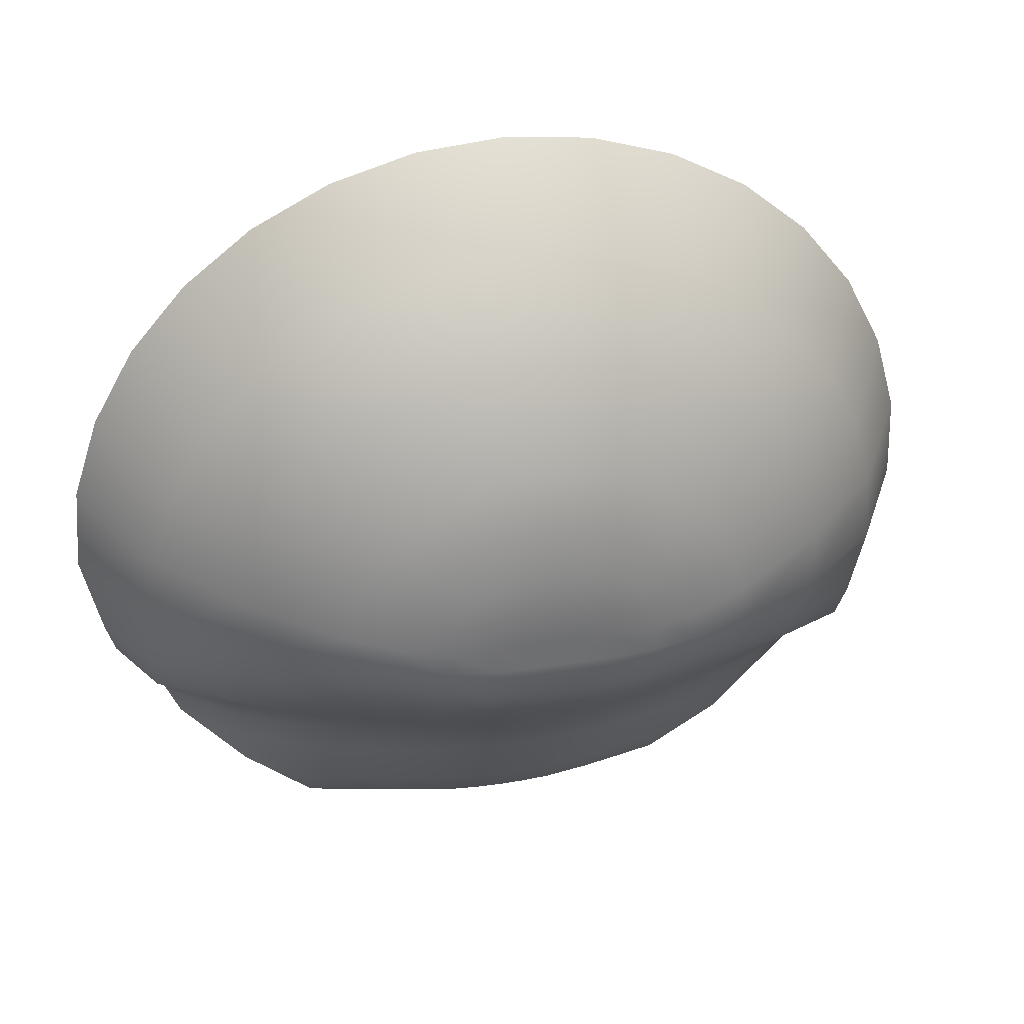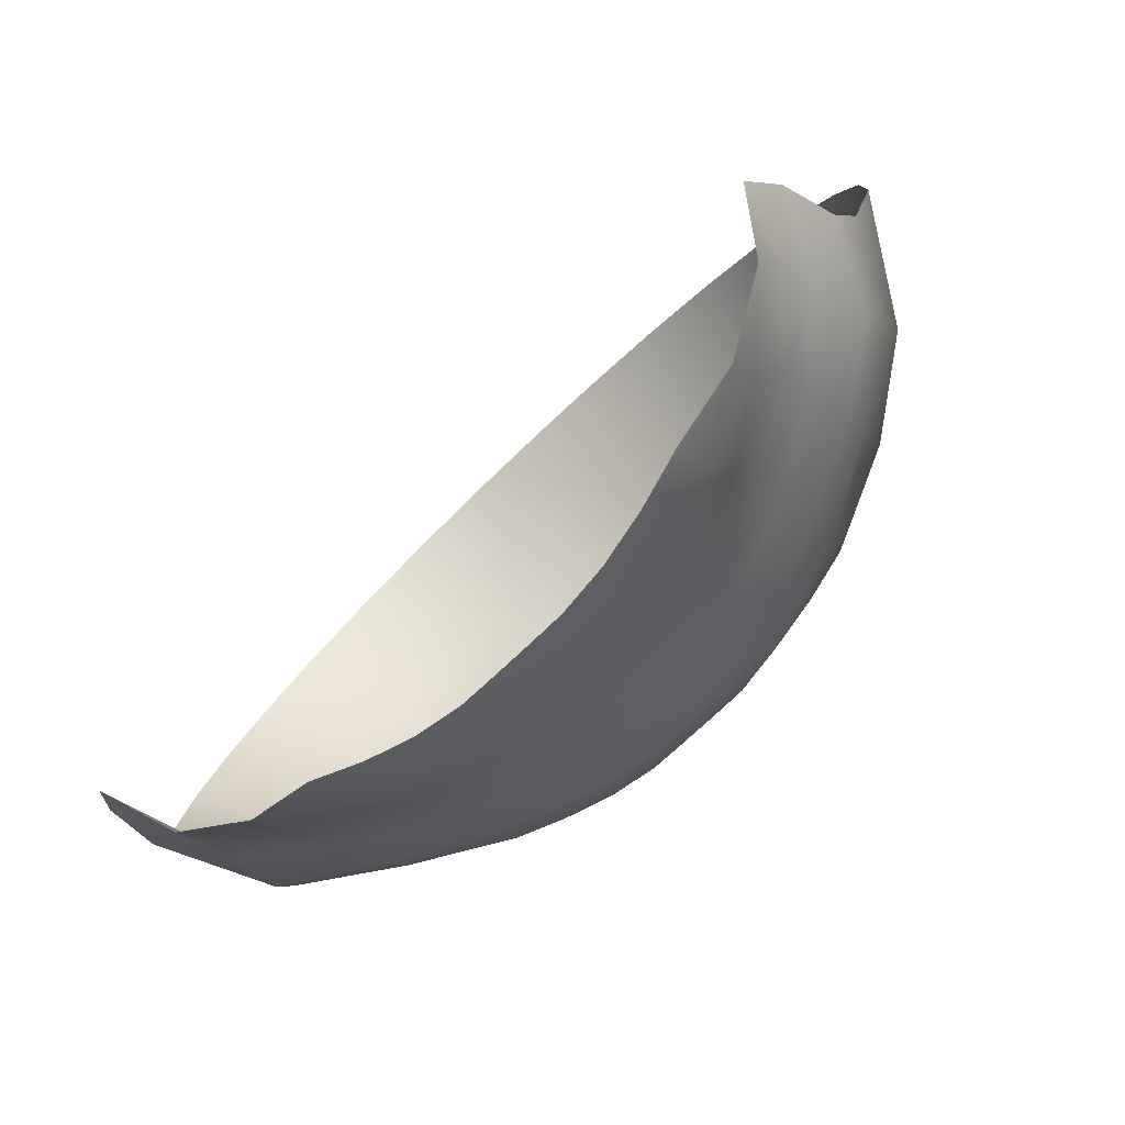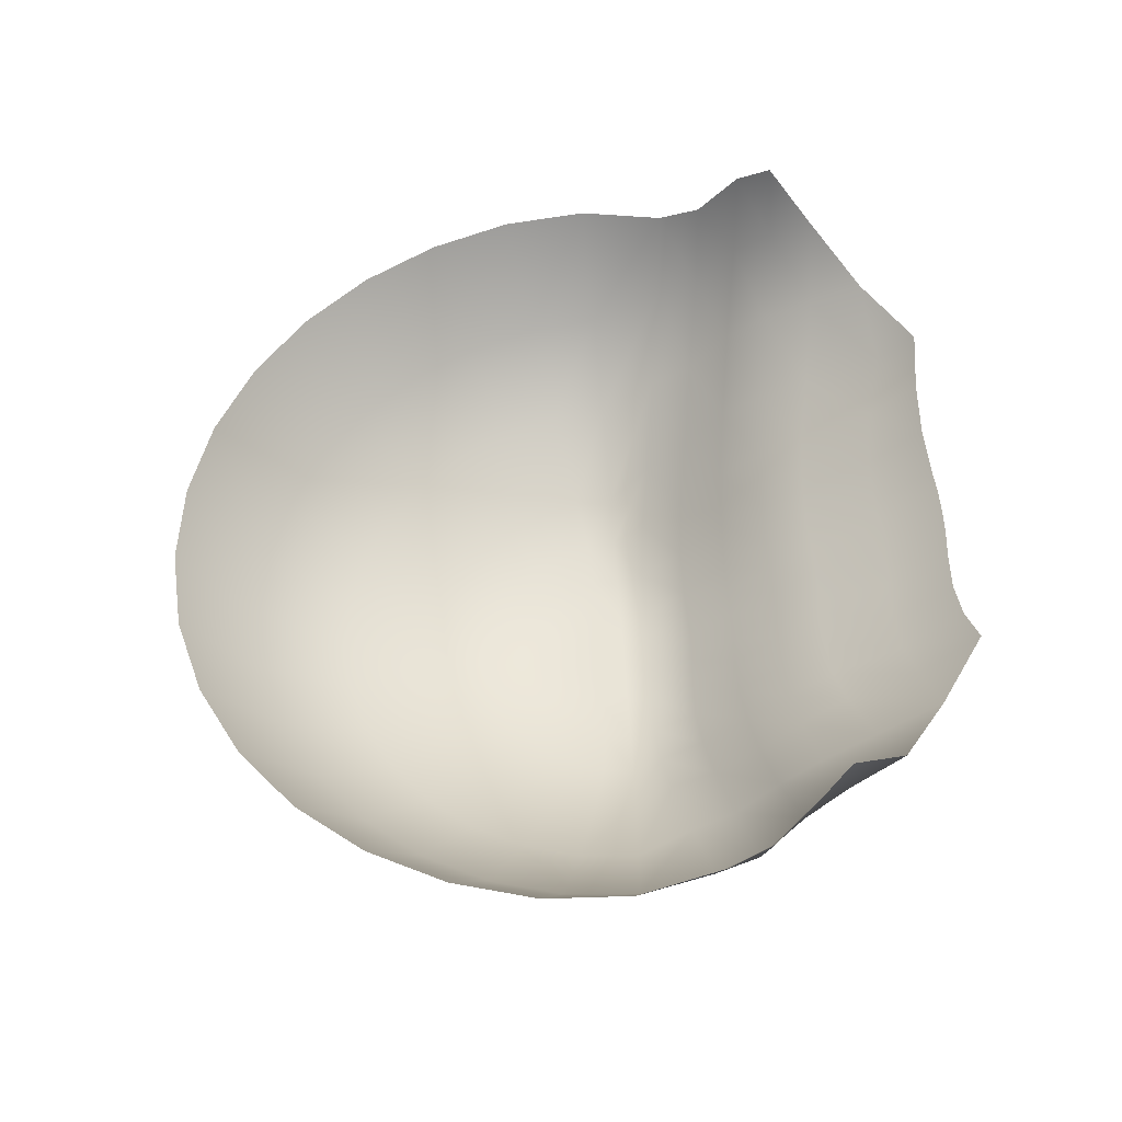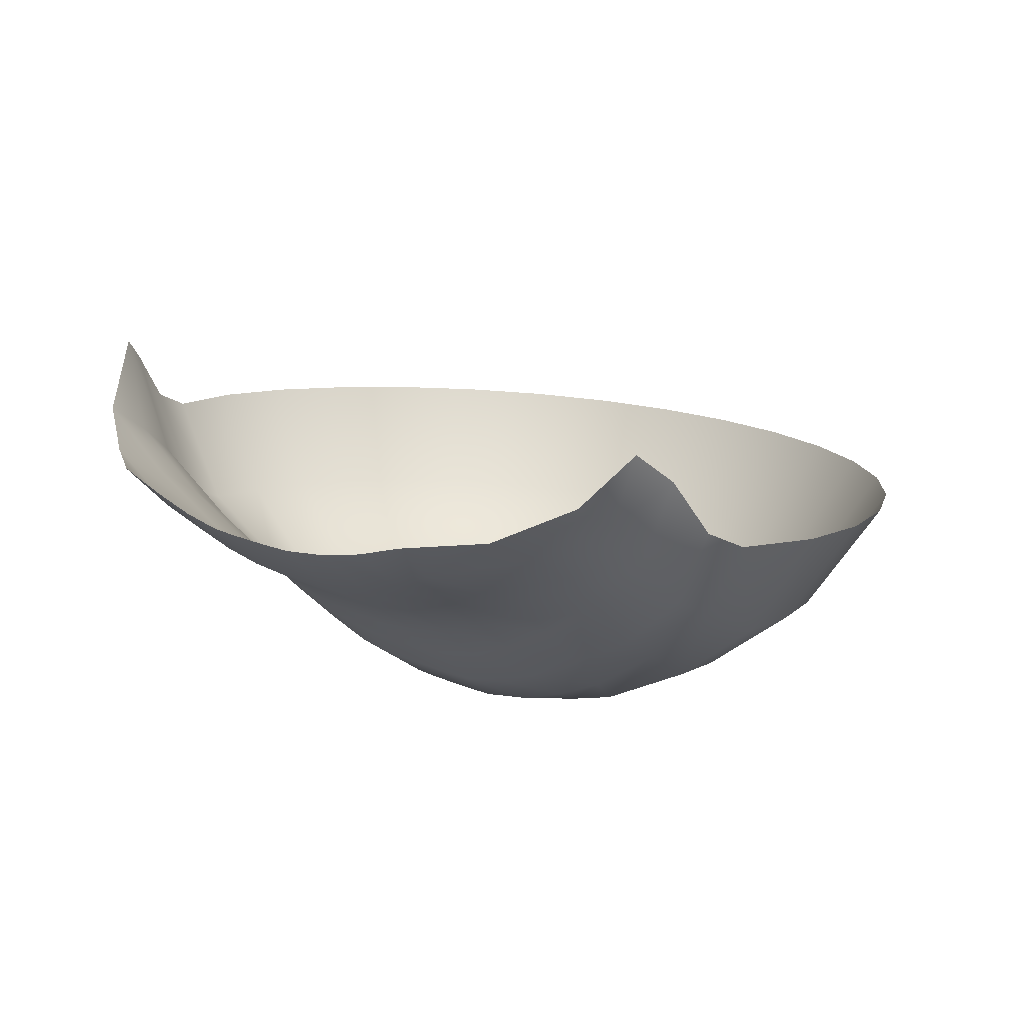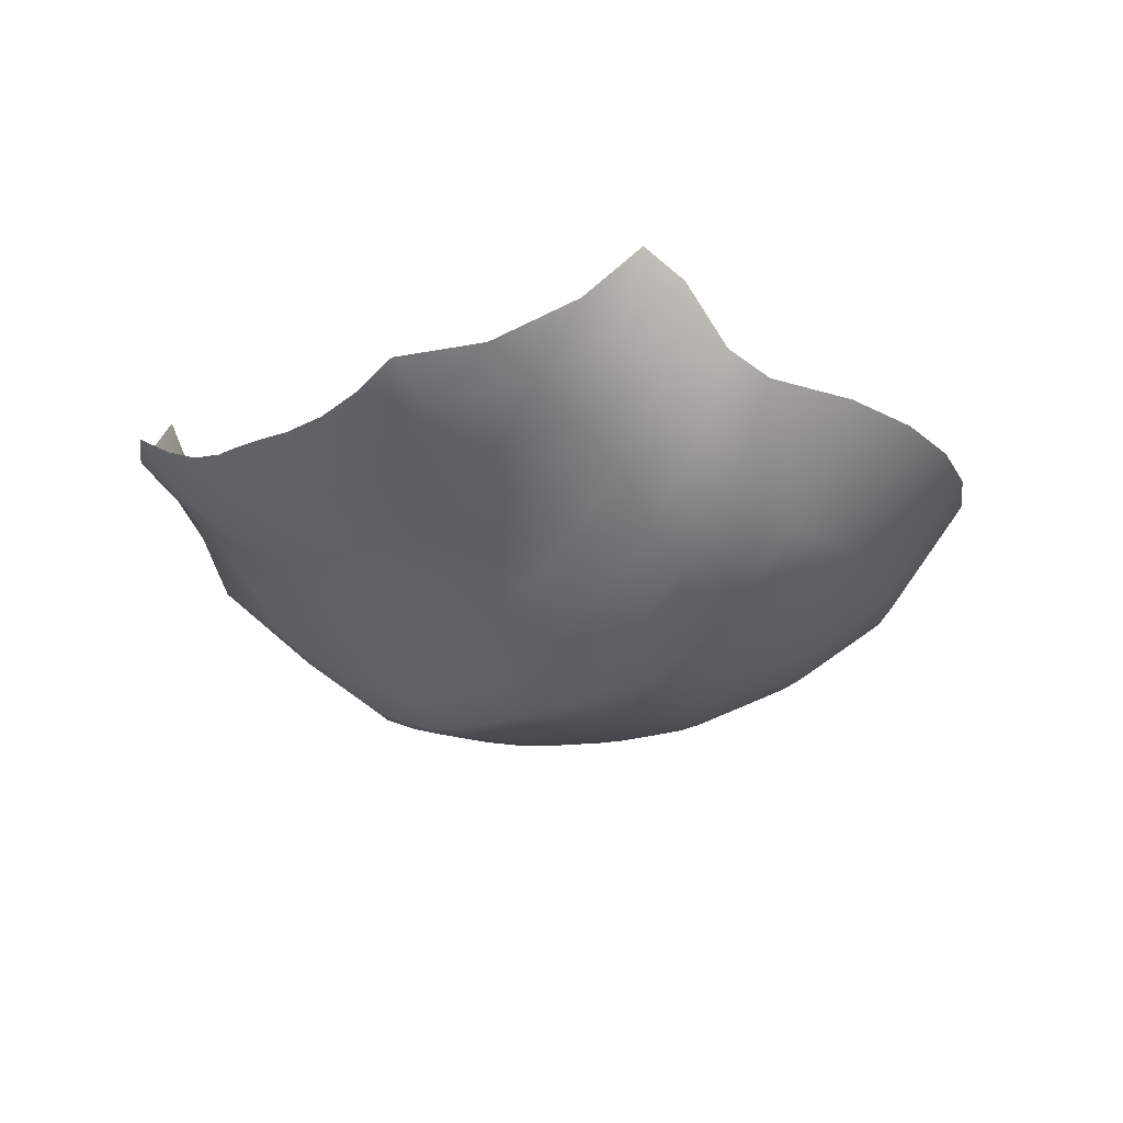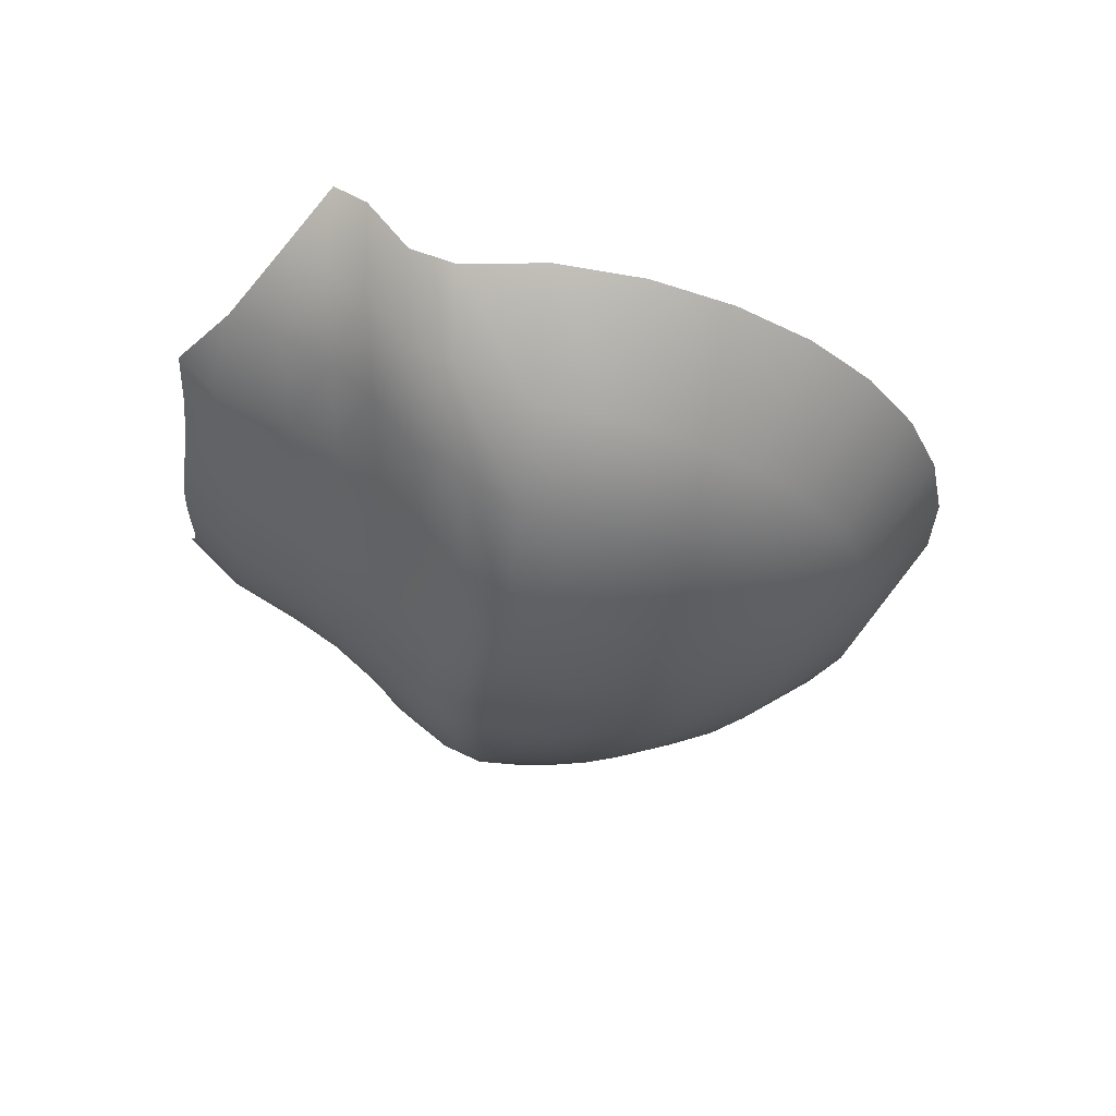
<metadata>
{"format":"obj","ext":"obj","renderer":"f3d","projection":"perspective","resolution":1024,"background":"white","views":[{"elev":30.5,"azim":167.0,"up":"+Y"},{"elev":-72.5,"azim":43.7,"up":"+Y"},{"elev":52.2,"azim":-92.8,"up":"+Z"},{"elev":16.9,"azim":42.5,"up":"+Z"},{"elev":-11.8,"azim":48.1,"up":"+Z"},{"elev":-26.3,"azim":84.7,"up":"+Z"}]}
</metadata>
<code>
o Sphere
v 0.2341 0.02042 -0.03028
v -0.5833 -0.0132 0.1494
v -0.4255 0.001451 0.03762
v -0.3265 0.01914 -0.004779
v 0.6292 0.01005 0.1655
v 0.4784 -0.02137 0.06575
v 0.3528 0.007759 0.008919
v 0.3564 0.1635 -0.07448
v 0.3608 0.5421 -0.3986
v 0.4954 0.5221 -0.3331
v 0.676 0.4986 -0.2098
v 0.8487 0.4764 -0.05887
v 0.94 0.4722 0.1158
v 0.3437 0.6135 -0.4365
v 0.4563 0.6167 -0.4025
v 0.6625 0.6266 -0.2928
v 0.8432 0.64 -0.1451
v 0.9851 0.6649 0.0986
v 0.3371 0.6803 -0.4426
v 0.4475 0.7053 -0.4105
v 0.6497 0.7553 -0.3043
v 0.8269 0.8038 -0.1598
v 0.9723 0.8576 0.0814
v 0.1827 0.7956 -0.4746
v 0.3175 0.7445 -0.4483
v 0.4215 0.7906 -0.4181
v 0.6119 0.8791 -0.3154
v 0.7788 0.9613 -0.1738
v 0.9158 1.043 0.06486
v 0.2857 0.8037 -0.4536
v 0.3792 0.8691 -0.4251
v 0.5506 0.9931 -0.3256
v 0.7007 1.106 -0.1868
v 0.824 1.213 0.04963
v 0.2429 0.8555 -0.4582
v 0.3224 0.9379 -0.4313
v 0.4681 1.093 -0.3345
v 0.5958 1.234 -0.1981
v 0.7005 1.363 0.03627
v 0.1907 0.8981 -0.462
v 0.2532 0.9944 -0.4363
v 0.3676 1.175 -0.3418
v 0.4679 1.338 -0.2074
v 0.5502 1.486 0.02532
v 0.1313 0.9297 -0.4648
v 0.1743 1.036 -0.4401
v 0.253 1.236 -0.3472
v 0.322 1.415 -0.2144
v 0.3787 1.577 0.01718
v 0.06678 0.9491 -0.4666
v 0.08866 1.062 -0.4424
v 0.1287 1.273 -0.3506
v 0.1638 1.463 -0.2186
v 0.1926 1.633 0.01218
v -0.000287 0.9556 -0.4671
v -0.000381 1.071 -0.4431
v -0.000553 1.286 -0.3517
v -0.000704 1.479 -0.22
v -0.000828 1.652 0.0105
v -0.06735 0.949 -0.4665
v -0.0894 1.062 -0.4423
v -0.1298 1.273 -0.3506
v -0.1652 1.463 -0.2186
v -0.1943 1.633 0.01221
v -0.1318 0.9294 -0.4648
v -0.175 1.036 -0.44
v -0.2541 1.236 -0.3472
v -0.3233 1.415 -0.2143
v -0.3802 1.576 0.01724
v -0.1912 0.8978 -0.462
v -0.2539 0.994 -0.4363
v -0.3685 1.174 -0.3417
v -0.4691 1.337 -0.2074
v -0.5516 1.485 0.0254
v -0.2433 0.8551 -0.4582
v -0.323 0.9374 -0.4312
v -0.4689 1.092 -0.3344
v -0.5968 1.233 -0.198
v -0.7017 1.362 0.03638
v -0.286 0.8032 -0.4535
v -0.3797 0.8685 -0.4251
v -0.5512 0.9922 -0.3255
v -0.7015 1.105 -0.1867
v -0.8249 1.212 0.04975
v -0.3177 0.744 -0.4482
v -0.4218 0.7899 -0.418
v -0.6123 0.8781 -0.3153
v -0.7793 0.96 -0.1737
v -0.9164 1.041 0.065
v -0.3372 0.6797 -0.4425
v -0.4477 0.7046 -0.4104
v -0.6499 0.7543 -0.3042
v -0.8272 0.8024 -0.1596
v -0.9727 0.856 0.08154
v -0.3437 0.6129 -0.4365
v -0.4563 0.6159 -0.4024
v -0.6625 0.6255 -0.2927
v -0.8432 0.6385 -0.145
v -0.9851 0.6633 0.09874
v -0.33 0.5473 -0.42
v -0.4366 0.5306 -0.3718
v -0.6227 0.503 -0.2588
v -0.8148 0.4755 -0.1218
v -0.9397 0.4706 0.1159
v 0.4857 0.1428 -0.009012
v 0.6424 0.1242 0.1046
v 0.7738 0.1235 0.2447
v -0.3291 0.1671 -0.09431
v -0.4308 0.1504 -0.04958
v -0.6007 0.1209 0.06583
v -0.7469 0.0944 0.2067
v 0.2353 0.1707 -0.1182
v 0.1235 0.1711 -0.1372
v 0.06301 0.1665 -0.1368
v 5.8e-05 0.1649 -0.1367
v -0.0629 0.1664 -0.1368
v -0.1234 0.1709 -0.1372
v -0.2266 0.1717 -0.1244
v -0.2316 0.2653 -0.1973
v -0.1375 0.2637 -0.2131
v -0.06463 0.2601 -0.2171
v 0.000308 0.2587 -0.2177
v 0.06619 0.2601 -0.2167
v 0.1415 0.2635 -0.2108
v 0.2458 0.2658 -0.1872
v -0.8469 0.2305 0.3417
v -0.7699 0.2064 0.1281
v -0.6119 0.233 -0.01039
v -0.4481 0.2531 -0.1122
v -0.3323 0.2625 -0.167
v 0.8459 0.2208 0.3531
v 0.7908 0.2119 0.1877
v 0.655 0.2305 0.03928
v 0.4955 0.249 -0.07559
v 0.362 0.2656 -0.146
v 0.3702 0.3533 -0.2239
v 0.5093 0.3377 -0.147
v 0.667 0.3184 -0.03739
v 0.8173 0.2963 0.1136
v 0.8877 0.2922 0.2882
v -0.3407 0.353 -0.247
v -0.4646 0.3416 -0.1845
v -0.6206 0.3212 -0.08671
v -0.7909 0.2955 0.05067
v -0.8874 0.2906 0.2884
v 0.252 0.3568 -0.2723
v 0.1486 0.3592 -0.296
v 0.0693 0.3568 -0.3032
v 0.000525 0.3557 -0.3044
v -0.06743 0.3571 -0.3035
v -0.1427 0.3601 -0.2994
v -0.2352 0.3588 -0.2839
v -0.2296 0.4574 -0.3837
v -0.1353 0.4551 -0.395
v -0.06482 0.4514 -0.3926
v 0.113 0.8296 -0.479
v 0.0575 0.8436 -0.4803
v -0.000199 0.8484 -0.4807
v -0.05789 0.8435 -0.4803
v -0.1134 0.8294 -0.479
v -0.183 0.7953 -0.4745
v 0.2158 0.7263 -0.4698
v 0.1162 0.7318 -0.481
v 0.05919 0.7404 -0.4818
v -0.000112 0.7432 -0.482
v -0.05941 0.7403 -0.4818
v -0.1164 0.7316 -0.481
v -0.216 0.7259 -0.4698
v 0.2291 0.6702 -0.4648
v 0.1234 0.673 -0.4757
v 0.0629 0.6775 -0.4761
v -5.8e-05 0.679 -0.4763
v -0.06301 0.6774 -0.4761
v -0.1235 0.6728 -0.4757
v -0.2292 0.6699 -0.4648
v 0.2336 0.6114 -0.4595
v 0.1259 0.6103 -0.4701
v 0.06419 0.6103 -0.4701
v 0 0.6102 -0.4701
v -0.06419 0.6102 -0.4701
v -0.1259 0.6101 -0.4701
v -0.2336 0.611 -0.4595
v 0.2368 0.5516 -0.4448
v 0.1235 0.5477 -0.4646
v 0.06301 0.5431 -0.4641
v 5.7e-05 0.5413 -0.4636
v -0.0629 0.543 -0.4641
v -0.1234 0.5475 -0.4645
v -0.2267 0.5528 -0.4513
v 0.000159 0.45 -0.3921
v 0.06519 0.4513 -0.3934
v 0.1391 0.4545 -0.3928
v 0.244 0.4553 -0.3705
v -0.9165 0.3777 0.1624
v -0.8065 0.3826 -0.0753
v -0.6238 0.4102 -0.1915
v -0.4573 0.4349 -0.2851
v -0.3343 0.4504 -0.3446
v 0.9169 0.3793 0.1623
v 0.8365 0.3835 -0.01241
v 0.6724 0.4061 -0.1545
v 0.5074 0.4287 -0.247
v 0.3656 0.4468 -0.3242
v 0.1235 0.01864 -0.04814
v 0.06301 0.01401 -0.04773
v 5.8e-05 0.01242 -0.04759
v -0.0629 0.01391 -0.04772
v -0.1234 0.01843 -0.04813
v -0.2258 0.0237 -0.03488
v 0.2331 -0.09467 0.07801
v -0.4177 -0.1188 0.1546
v -0.3224 -0.1022 0.1093
v 0.4726 -0.1021 0.1471
v 0.3497 -0.09363 0.1056
v 0.1235 -0.1026 0.06593
v 0.06301 -0.1072 0.06634
v 5.8e-05 -0.1088 0.06649
v -0.0629 -0.1073 0.06635
v -0.1234 -0.1028 0.06595
v -0.2245 -0.09757 0.07919
f 108 109 3 4
f 109 110 2 3
f 113 114 205 204
f 178 179 186 185
f 171 172 179 178
f 118 108 4 209
f 127 126 111
f 8 112 1 7
f 129 128 110 109
f 121 120 117 116
f 164 165 172 171
f 112 113 204 1
f 105 8 7 6
f 157 158 165 164
f 10 15 14 9
f 11 16 15 10
f 12 17 16 11
f 13 18 17 12
f 18 23 22 17
f 50 55 158 157
f 15 20 19 14
f 16 21 20 15
f 17 22 21 16
f 20 26 25 19
f 21 27 26 20
f 22 28 27 21
f 23 29 28 22
f 185 186 190 191
f 203 193 146 136
f 26 31 30 25
f 27 32 31 26
f 28 33 32 27
f 29 34 33 28
f 31 36 35 30
f 32 37 36 31
f 33 38 37 32
f 34 39 38 33
f 200 201 138 139
f 188 189 153 154
f 36 41 40 35
f 37 42 41 36
f 38 43 42 37
f 39 44 43 38
f 42 47 46 41
f 43 48 47 42
f 44 49 48 43
f 187 188 154 155
f 41 46 45 40
f 177 178 185 184
f 46 51 50 45
f 47 52 51 46
f 48 53 52 47
f 49 54 53 48
f 52 57 56 51
f 53 58 57 52
f 54 59 58 53
f 170 171 178 177
f 51 56 55 50
f 163 164 171 170
f 56 61 60 55
f 57 62 61 56
f 58 63 62 57
f 59 64 63 58
f 63 68 67 62
f 64 69 68 63
f 156 157 164 163
f 61 66 65 60
f 62 67 66 61
f 45 50 157 156
f 66 71 70 65
f 67 72 71 66
f 68 73 72 67
f 69 74 73 68
f 74 79 78 73
f 155 154 151 150
f 71 76 75 70
f 72 77 76 71
f 73 78 77 72
f 11 10 202 201
f 76 81 80 75
f 77 82 81 76
f 78 83 82 77
f 79 84 83 78
f 84 89 88 83
f 101 102 196 197
f 81 86 85 80
f 82 87 86 81
f 83 88 87 82
f 86 91 90 85
f 87 92 91 86
f 88 93 92 87
f 89 94 93 88
f 176 177 184 183
f 169 170 177 176
f 91 96 95 90
f 92 97 96 91
f 93 98 97 92
f 94 99 98 93
f 96 101 100 95
f 97 102 101 96
f 98 103 102 97
f 99 104 103 98
f 162 163 170 169
f 24 156 163 162
f 130 129 109 108
f 125 124 113 112
f 135 125 112 8
f 131 132 107
f 122 121 116 115
f 119 130 108 118
f 40 45 156 24
f 123 122 115 114
f 107 106 5
f 132 133 106 107
f 134 135 8 105
f 128 127 111 110
f 151 152 119 120
f 141 142 129 130
f 137 136 135 134
f 106 105 6 5
f 150 151 120 121
f 139 138 133 132
f 115 116 207 206
f 149 150 121 122
f 146 147 124 125
f 138 137 134 133
f 136 146 125 135
f 140 139 132 131
f 142 143 128 129
f 14 176 183 9
f 144 145 126 127
f 143 144 127 128
f 19 169 176 14
f 147 148 123 124
f 191 190 149 148
f 154 153 152 151
f 197 196 143 142
f 202 203 136 137
f 25 162 169 19
f 196 195 144 143
f 190 155 150 149
f 153 198 141 152
f 30 24 162 25
f 201 202 137 138
f 199 200 139 140
f 198 197 142 141
f 195 194 145 144
f 102 103 195 196
f 35 40 24 30
f 192 191 148 147
f 103 104 194 195
f 13 12 200 199
f 12 11 201 200
f 114 115 206 205
f 116 117 208 207
f 117 118 209 208
f 186 187 155 190
f 55 60 159 158
f 158 159 166 165
f 165 166 173 172
f 172 173 180 179
f 179 180 187 186
f 184 185 191 192
f 100 101 197 198
f 193 192 147 146
f 60 65 160 159
f 159 160 167 166
f 166 167 174 173
f 173 174 181 180
f 180 181 188 187
f 10 9 203 202
f 9 183 193 203
f 152 141 130 119
f 65 70 161 160
f 160 161 168 167
f 167 168 175 174
f 174 175 182 181
f 181 182 189 188
f 183 184 192 193
f 189 100 198 153
f 148 149 122 123
f 70 75 80 161
f 161 80 85 168
f 168 85 90 175
f 175 90 95 182
f 182 95 100 189
f 124 123 114 113
f 120 119 118 117
f 133 134 105 106
f 207 208 219 218
f 7 1 210 214
f 4 3 211 212
f 6 7 214 213
f 5 6 213
f 204 205 216 215
f 205 206 217 216
f 209 4 212 220
f 110 111 2
f 1 204 215 210
f 208 209 220 219
f 3 2 211
f 206 207 218 217

</code>
